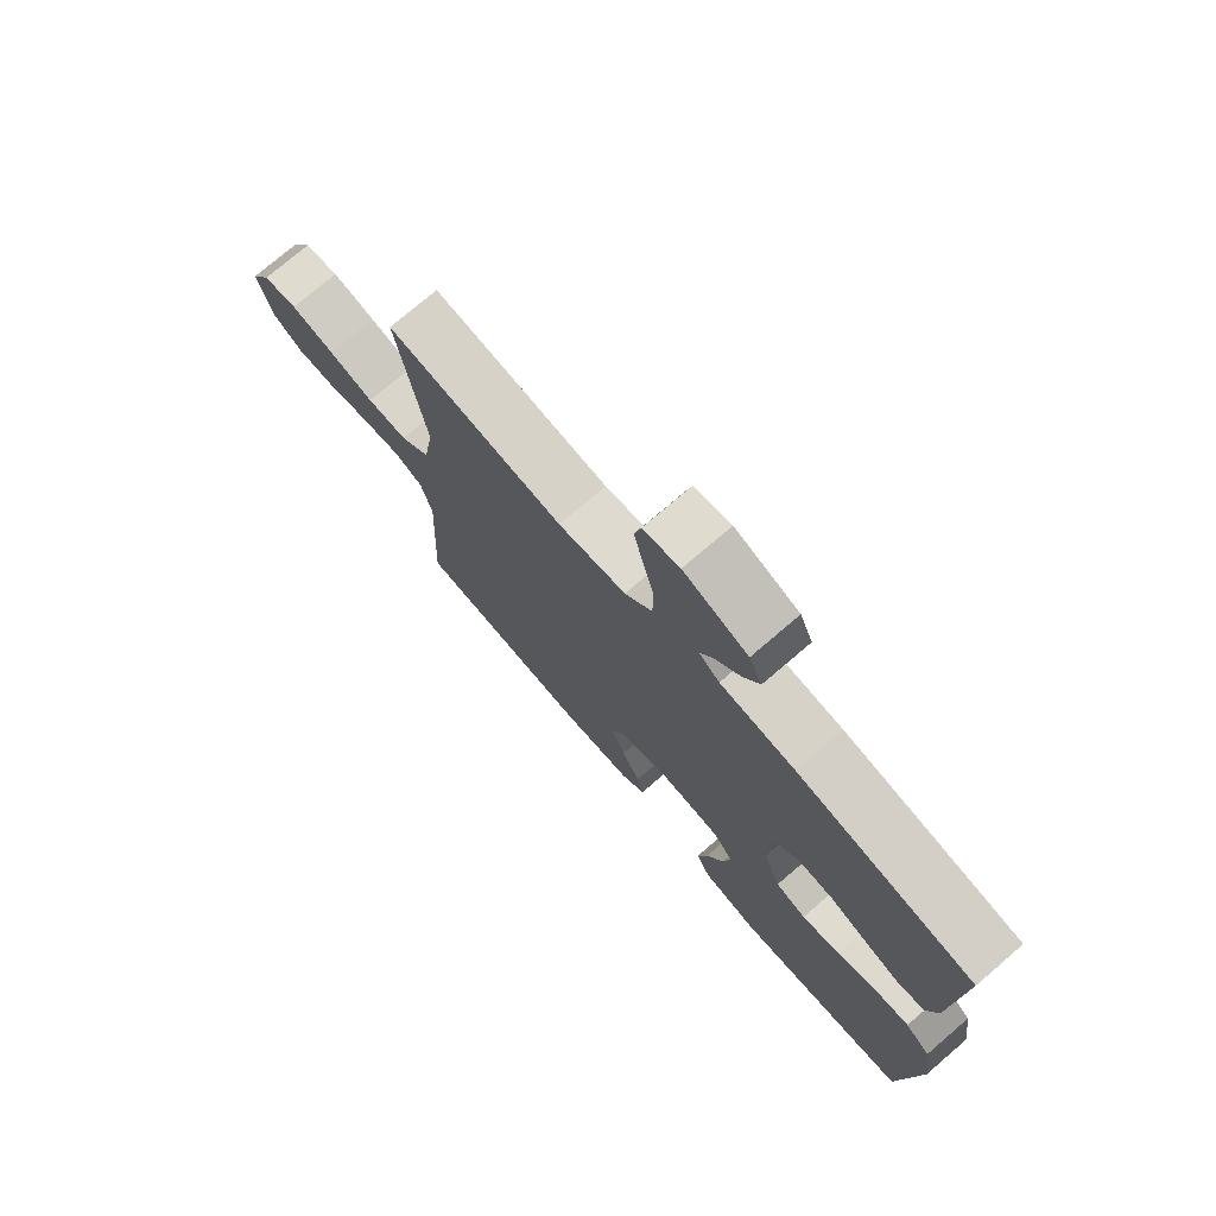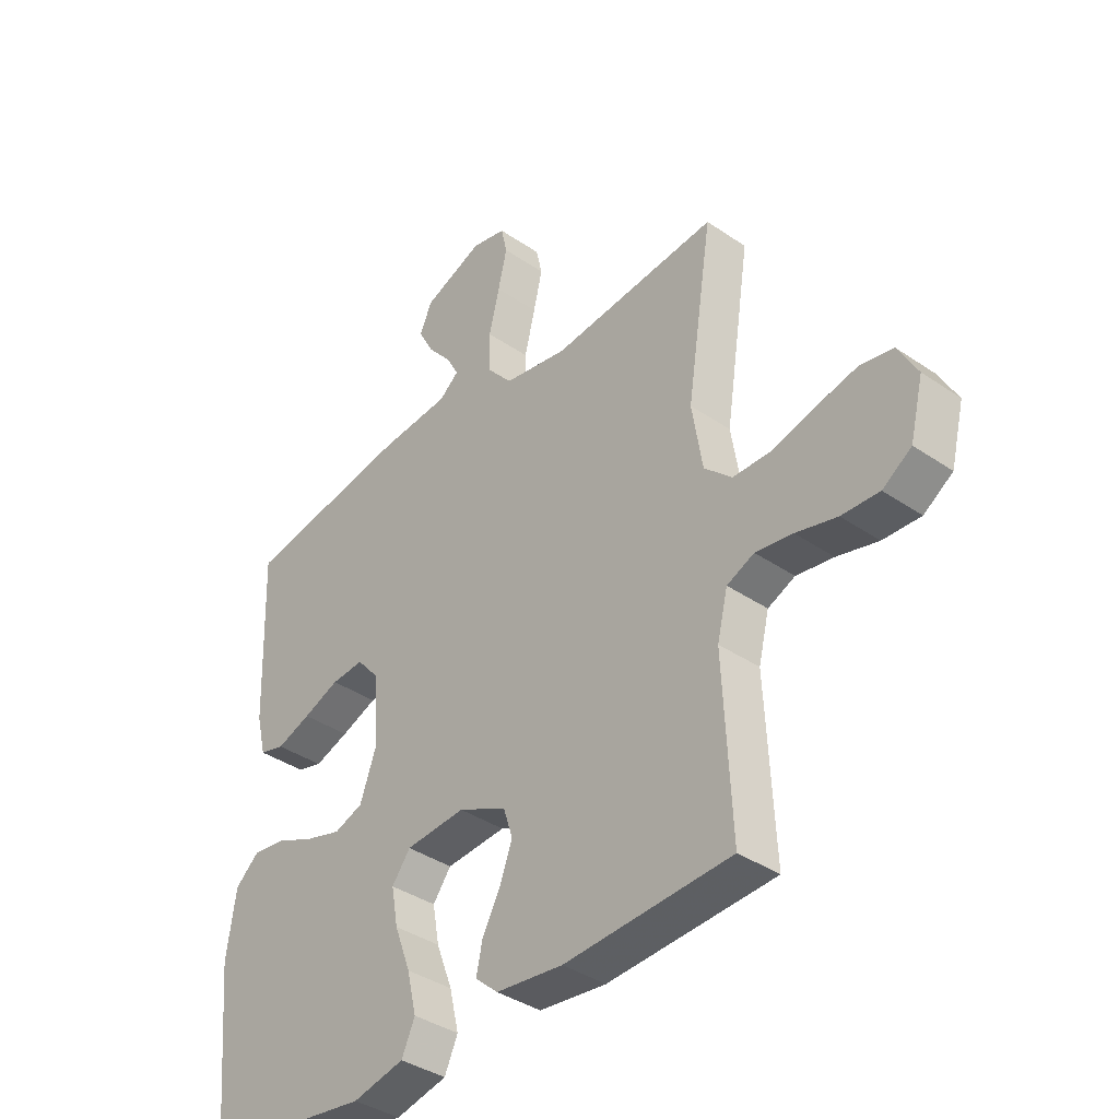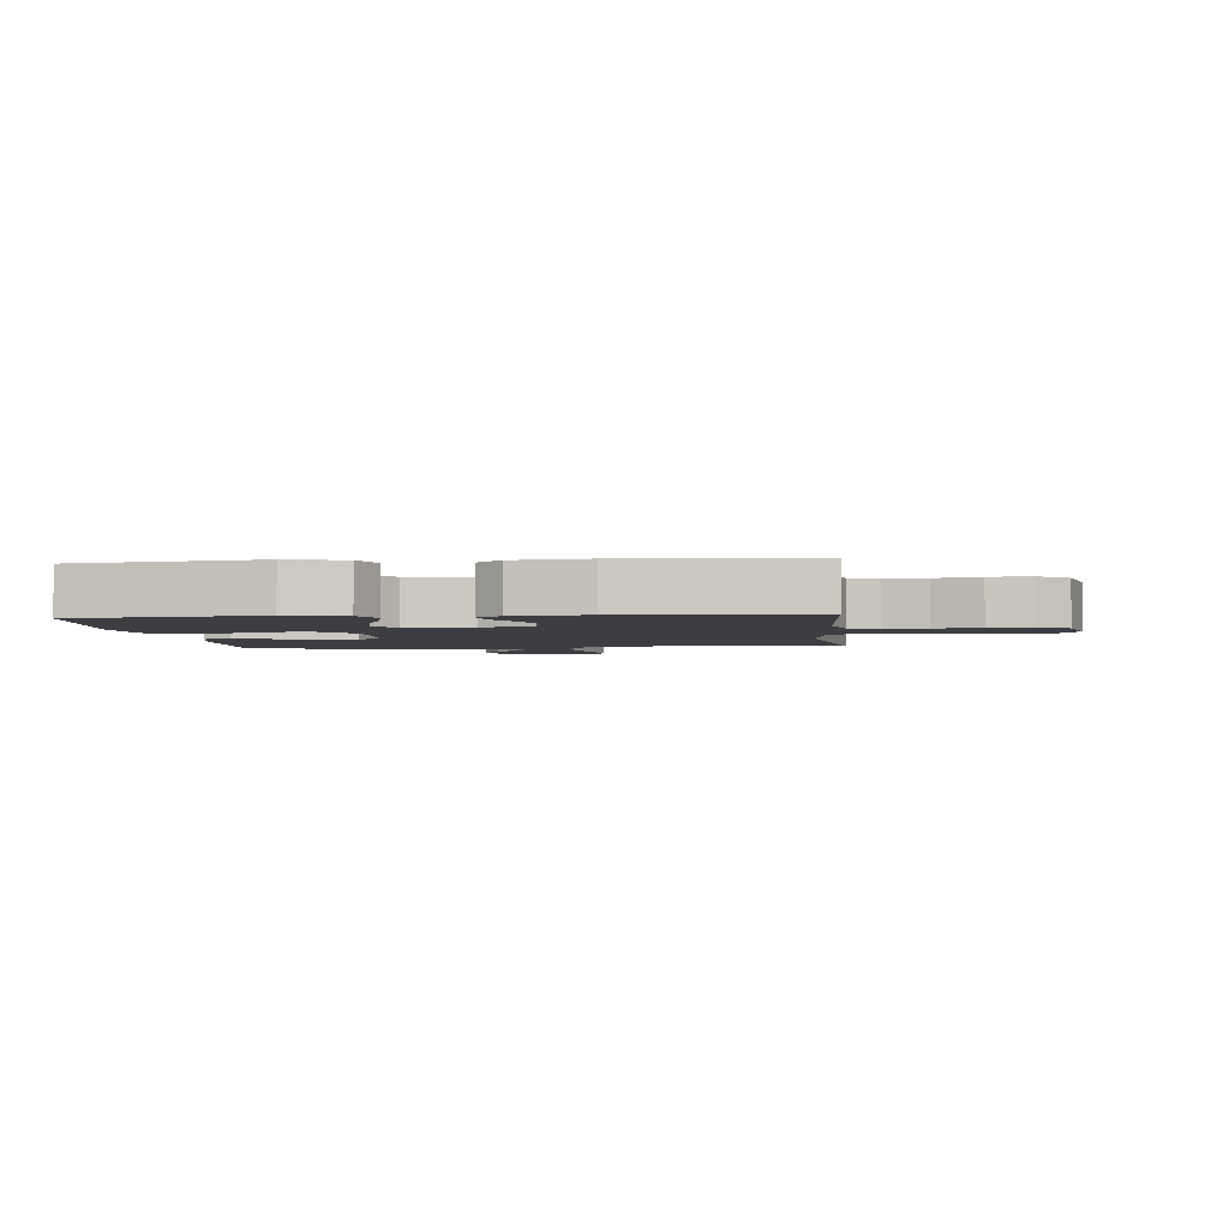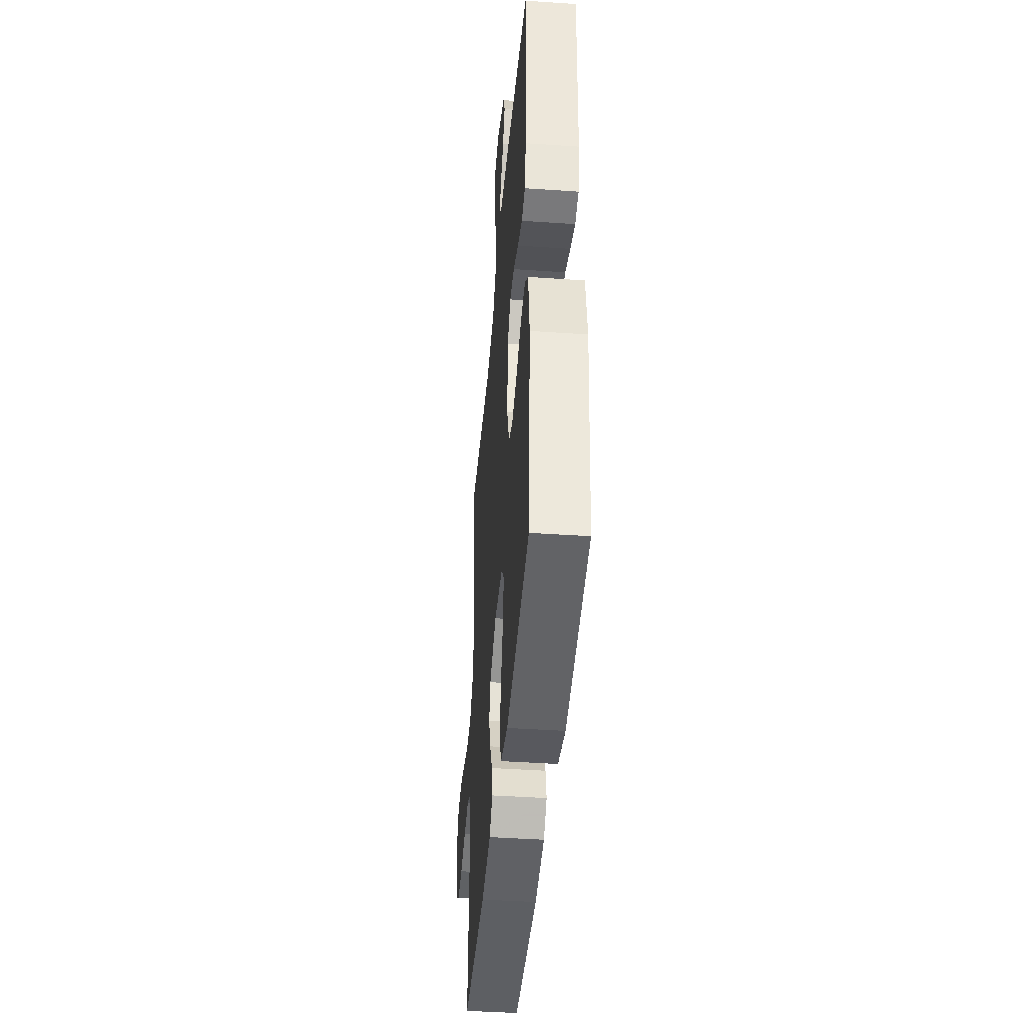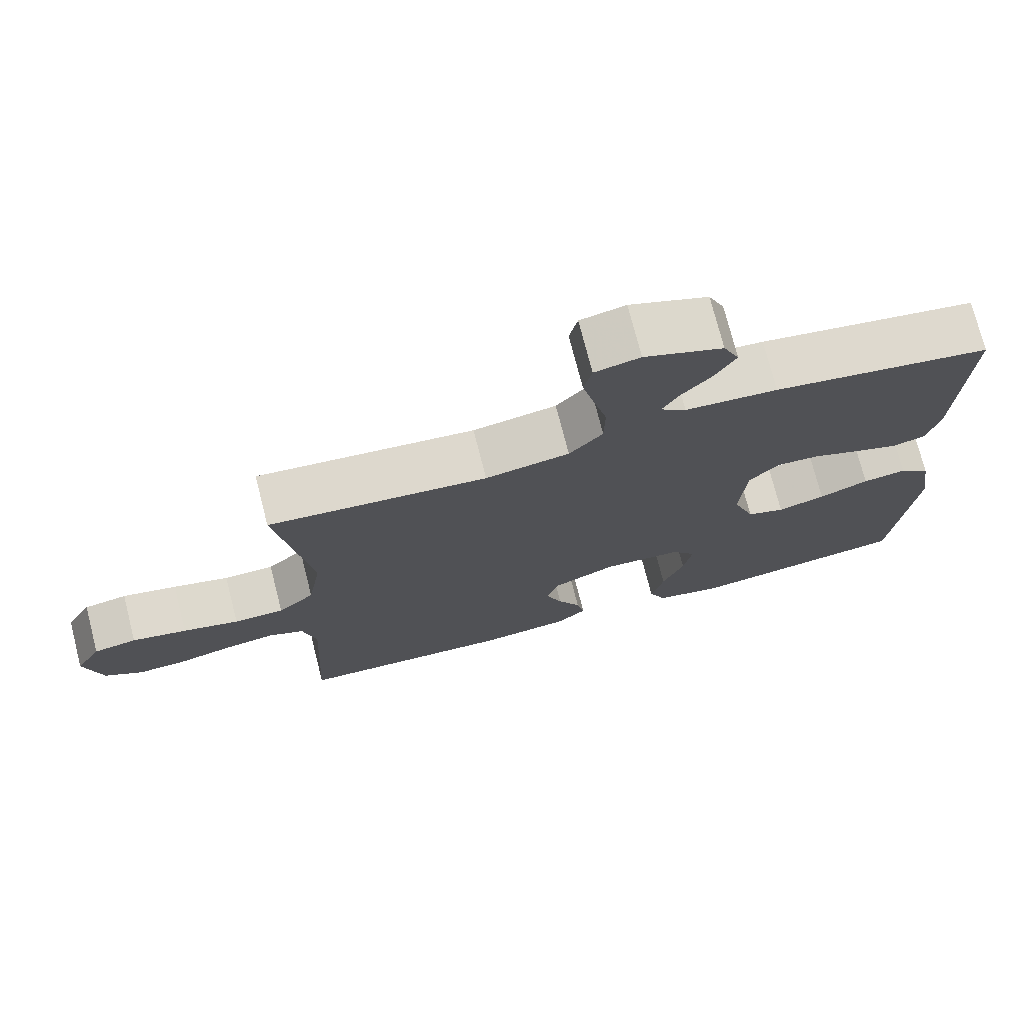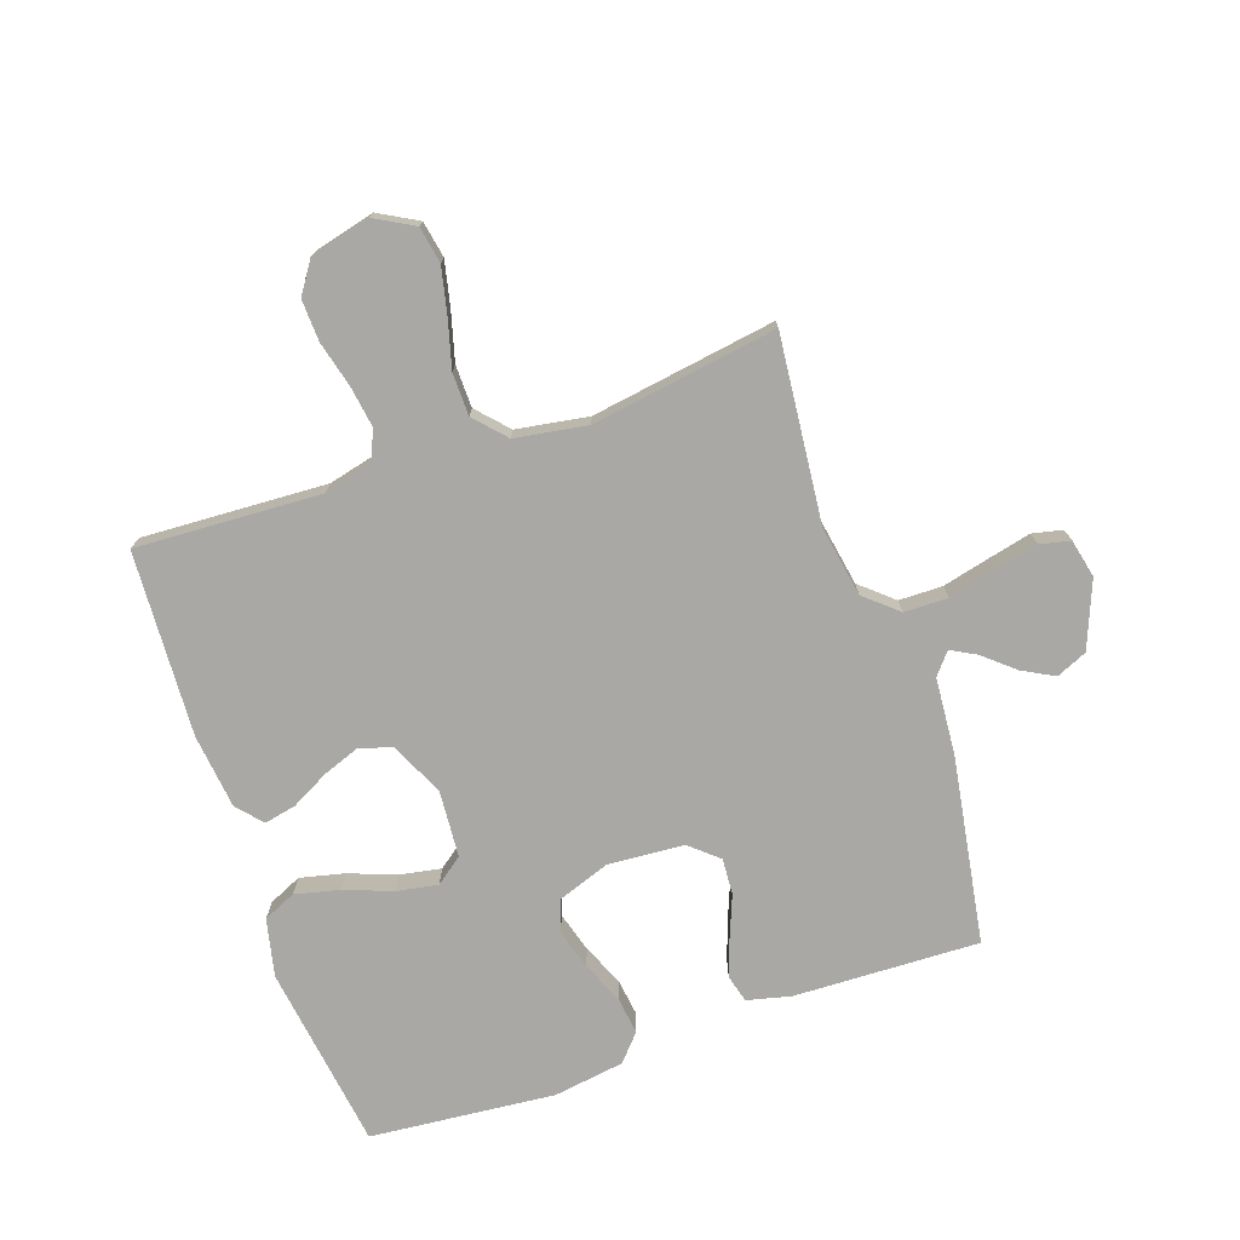
<metadata>
{"format":"obj","ext":"obj","renderer":"f3d","projection":"perspective","resolution":1024,"background":"white","views":[{"elev":75.1,"azim":49.4,"up":"+Z"},{"elev":-37.9,"azim":-131.1,"up":"+Z"},{"elev":-3.0,"azim":-174.3,"up":"+Y"},{"elev":-42.9,"azim":85.3,"up":"+Z"},{"elev":74.3,"azim":-14.3,"up":"+Z"},{"elev":-74.9,"azim":-71.0,"up":"+Y"}]}
</metadata>
<code>
v -0.5 0.07 0.5
v -0.2 0.07 0.47
v -0.085 0.07 0.49
v -0.039 0.07 0.543
v -0.038 0.07 0.614
v -0.057 0.07 0.692
v -0.073 0.07 0.761
v -0.062 0.07 0.81
v 0 0.07 0.824
v 0.108 0.07 0.781
v 0.13 0.07 0.731
v 0.102 0.07 0.679
v 0.06 0.07 0.63
v 0.038 0.07 0.589
v 0.073 0.07 0.56
v 0.2 0.07 0.55
v 0.5 0.07 0.5
v 0.49 0.07 0.2
v 0.473 0.07 0.129
v 0.428 0.07 0.117
v 0.366 0.07 0.139
v 0.301 0.07 0.165
v 0.242 0.07 0.169
v 0.202 0.07 0.123
v 0.193 0.07 0
v 0.223 0.07 -0.084
v 0.275 0.07 -0.103
v 0.34 0.07 -0.084
v 0.408 0.07 -0.055
v 0.468 0.07 -0.047
v 0.511 0.07 -0.085
v 0.528 0.07 -0.2
v 0.5 0.07 -0.5
v 0.2 0.07 -0.542
v 0.107 0.07 -0.521
v 0.083 0.07 -0.468
v 0.1 0.07 -0.396
v 0.129 0.07 -0.319
v 0.141 0.07 -0.252
v 0.108 0.07 -0.208
v 0 0.07 -0.2
v -0.087 0.07 -0.24
v -0.104 0.07 -0.293
v -0.081 0.07 -0.354
v -0.049 0.07 -0.414
v -0.038 0.07 -0.466
v -0.079 0.07 -0.502
v -0.2 0.07 -0.516
v -0.5 0.07 -0.5
v -0.485 0.07 -0.2
v -0.504 0.07 -0.122
v -0.553 0.07 -0.1
v -0.62 0.07 -0.11
v -0.694 0.07 -0.129
v -0.762 0.07 -0.132
v -0.814 0.07 -0.097
v -0.838 0.07 0
v -0.803 0.07 0.063
v -0.744 0.07 0.074
v -0.669 0.07 0.057
v -0.592 0.07 0.036
v -0.523 0.07 0.037
v -0.473 0.07 0.083
v -0.454 0.07 0.2
v -0.5 0 0.5
v -0.2 0 0.47
v -0.085 0 0.49
v -0.039 0 0.543
v -0.038 0 0.614
v -0.057 0 0.692
v -0.073 0 0.761
v -0.062 0 0.81
v 0 0 0.824
v 0.108 0 0.781
v 0.13 0 0.731
v 0.102 0 0.679
v 0.06 0 0.63
v 0.038 0 0.589
v 0.073 0 0.56
v 0.2 0 0.55
v 0.5 0 0.5
v 0.49 0 0.2
v 0.473 0 0.129
v 0.428 0 0.117
v 0.366 0 0.139
v 0.301 0 0.165
v 0.242 0 0.169
v 0.202 0 0.123
v 0.193 0 0
v 0.223 0 -0.084
v 0.275 0 -0.103
v 0.34 0 -0.084
v 0.408 0 -0.055
v 0.468 0 -0.047
v 0.511 0 -0.085
v 0.528 0 -0.2
v 0.5 0 -0.5
v 0.2 0 -0.542
v 0.107 0 -0.521
v 0.083 0 -0.468
v 0.1 0 -0.396
v 0.129 0 -0.319
v 0.141 0 -0.252
v 0.108 0 -0.208
v 0 0 -0.2
v -0.087 0 -0.24
v -0.104 0 -0.293
v -0.081 0 -0.354
v -0.049 0 -0.414
v -0.038 0 -0.466
v -0.079 0 -0.502
v -0.2 0 -0.516
v -0.5 0 -0.5
v -0.485 0 -0.2
v -0.504 0 -0.122
v -0.553 0 -0.1
v -0.62 0 -0.11
v -0.694 0 -0.129
v -0.762 0 -0.132
v -0.814 0 -0.097
v -0.838 0 0
v -0.803 0 0.063
v -0.744 0 0.074
v -0.669 0 0.057
v -0.592 0 0.036
v -0.523 0 0.037
v -0.473 0 0.083
v -0.454 0 0.2
f 59 60 61
f 58 59 61
f 57 58 61
f 56 57 61
f 55 56 61
f 54 55 61
f 53 54 61
f 52 53 61 62
f 51 52 62 63
f 48 49 50
f 47 48 50
f 46 47 50
f 45 46 50
f 44 45 50
f 51 63 64
f 50 51 64
f 44 50 64
f 43 44 64
f 36 37 38
f 35 36 38
f 34 35 38
f 33 34 38
f 32 33 38
f 31 32 38
f 30 31 38
f 29 30 38
f 28 29 38
f 27 28 38 39
f 26 27 39 40
f 20 21 22
f 19 20 22
f 18 19 22
f 17 18 22
f 16 17 22
f 15 16 22
f 14 15 22 23
f 11 12 13
f 10 11 13
f 9 10 13
f 8 9 13
f 7 8 13
f 6 7 13
f 5 6 13
f 4 5 13 14
f 14 23 24
f 4 14 24
f 3 4 24
f 64 1 2
f 43 64 2
f 42 43 2
f 25 26 40 41
f 25 41 42
f 24 25 42
f 3 24 42
f 2 3 42
f 125 124 123
f 125 123 122
f 125 122 121
f 125 121 120
f 125 120 119
f 125 119 118
f 125 118 117
f 126 125 117 116
f 127 126 116 115
f 114 113 112
f 114 112 111
f 114 111 110
f 114 110 109
f 114 109 108
f 128 127 115
f 128 115 114
f 128 114 108
f 128 108 107
f 102 101 100
f 102 100 99
f 102 99 98
f 102 98 97
f 102 97 96
f 102 96 95
f 102 95 94
f 102 94 93
f 102 93 92
f 103 102 92 91
f 104 103 91 90
f 86 85 84
f 86 84 83
f 86 83 82
f 86 82 81
f 86 81 80
f 86 80 79
f 87 86 79 78
f 77 76 75
f 77 75 74
f 77 74 73
f 77 73 72
f 77 72 71
f 77 71 70
f 77 70 69
f 78 77 69 68
f 88 87 78
f 88 78 68
f 88 68 67
f 66 65 128
f 66 128 107
f 66 107 106
f 105 104 90 89
f 106 105 89
f 106 89 88
f 106 88 67
f 106 67 66
f 1 65 66 2
f 2 66 67 3
f 3 67 68 4
f 4 68 69 5
f 5 69 70 6
f 6 70 71 7
f 7 71 72 8
f 8 72 73 9
f 9 73 74 10
f 10 74 75 11
f 11 75 76 12
f 12 76 77 13
f 13 77 78 14
f 14 78 79 15
f 15 79 80 16
f 16 80 81 17
f 17 81 82 18
f 18 82 83 19
f 19 83 84 20
f 20 84 85 21
f 21 85 86 22
f 22 86 87 23
f 23 87 88 24
f 24 88 89 25
f 25 89 90 26
f 26 90 91 27
f 27 91 92 28
f 28 92 93 29
f 29 93 94 30
f 30 94 95 31
f 31 95 96 32
f 32 96 97 33
f 33 97 98 34
f 34 98 99 35
f 35 99 100 36
f 36 100 101 37
f 37 101 102 38
f 38 102 103 39
f 39 103 104 40
f 40 104 105 41
f 41 105 106 42
f 42 106 107 43
f 43 107 108 44
f 44 108 109 45
f 45 109 110 46
f 46 110 111 47
f 47 111 112 48
f 48 112 113 49
f 49 113 114 50
f 50 114 115 51
f 51 115 116 52
f 52 116 117 53
f 53 117 118 54
f 54 118 119 55
f 55 119 120 56
f 56 120 121 57
f 57 121 122 58
f 58 122 123 59
f 59 123 124 60
f 60 124 125 61
f 61 125 126 62
f 62 126 127 63
f 63 127 128 64
f 64 128 65 1

</code>
